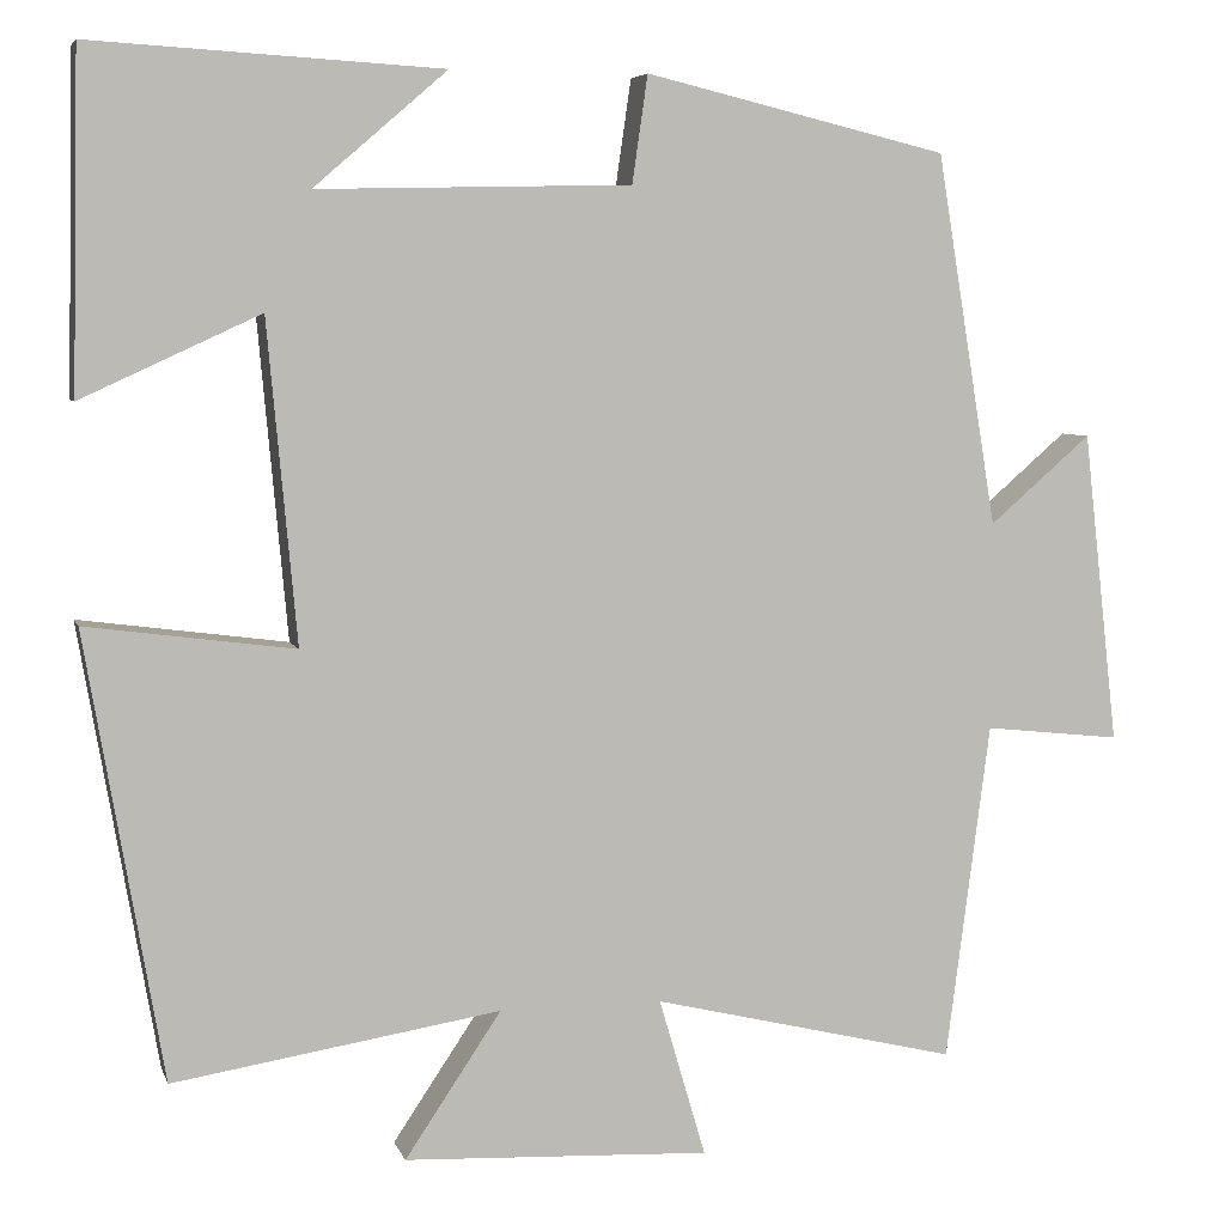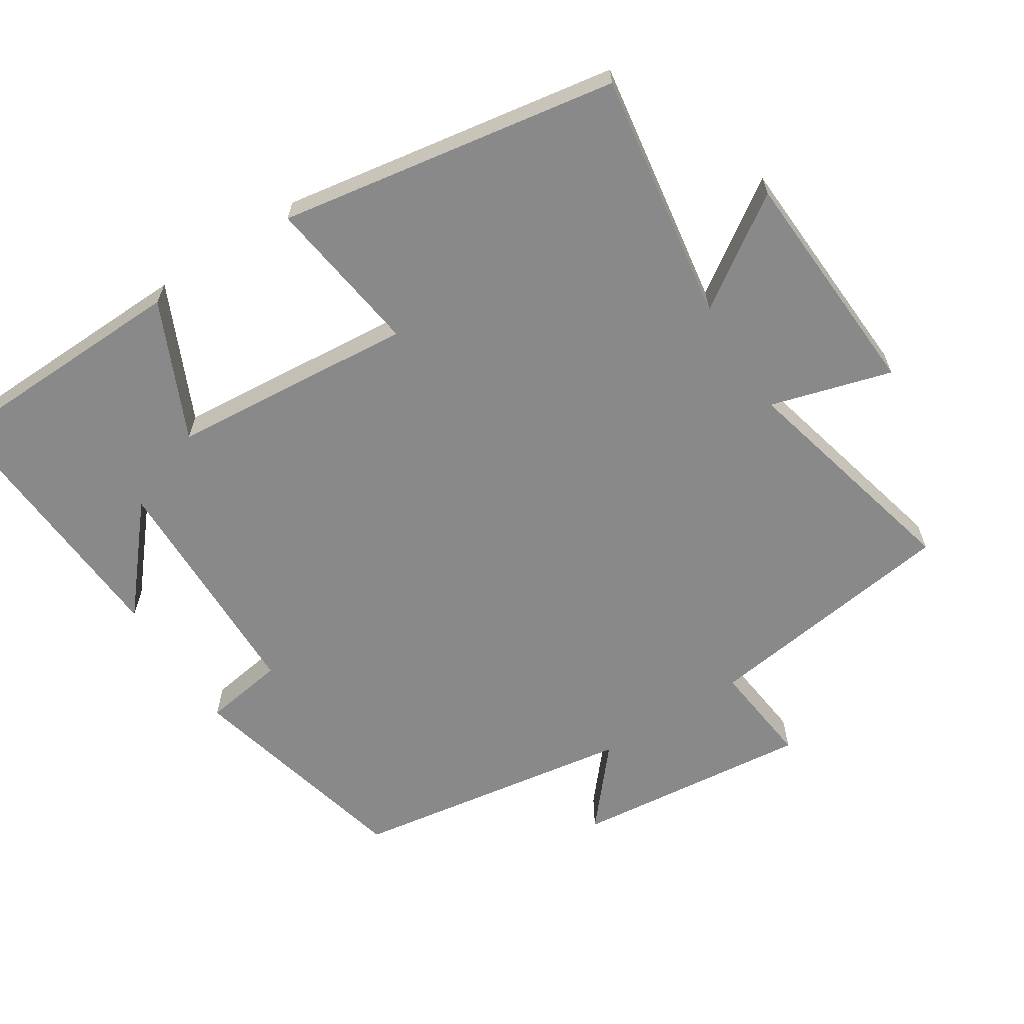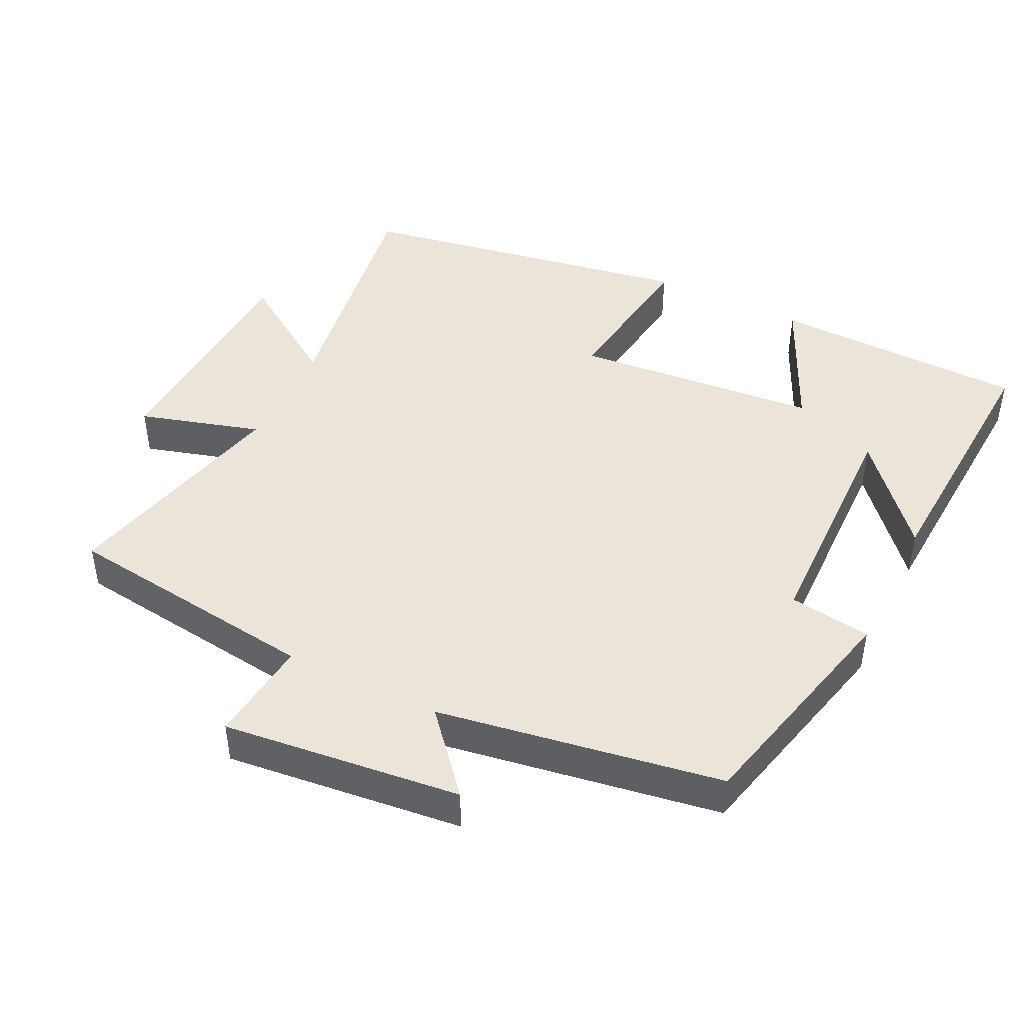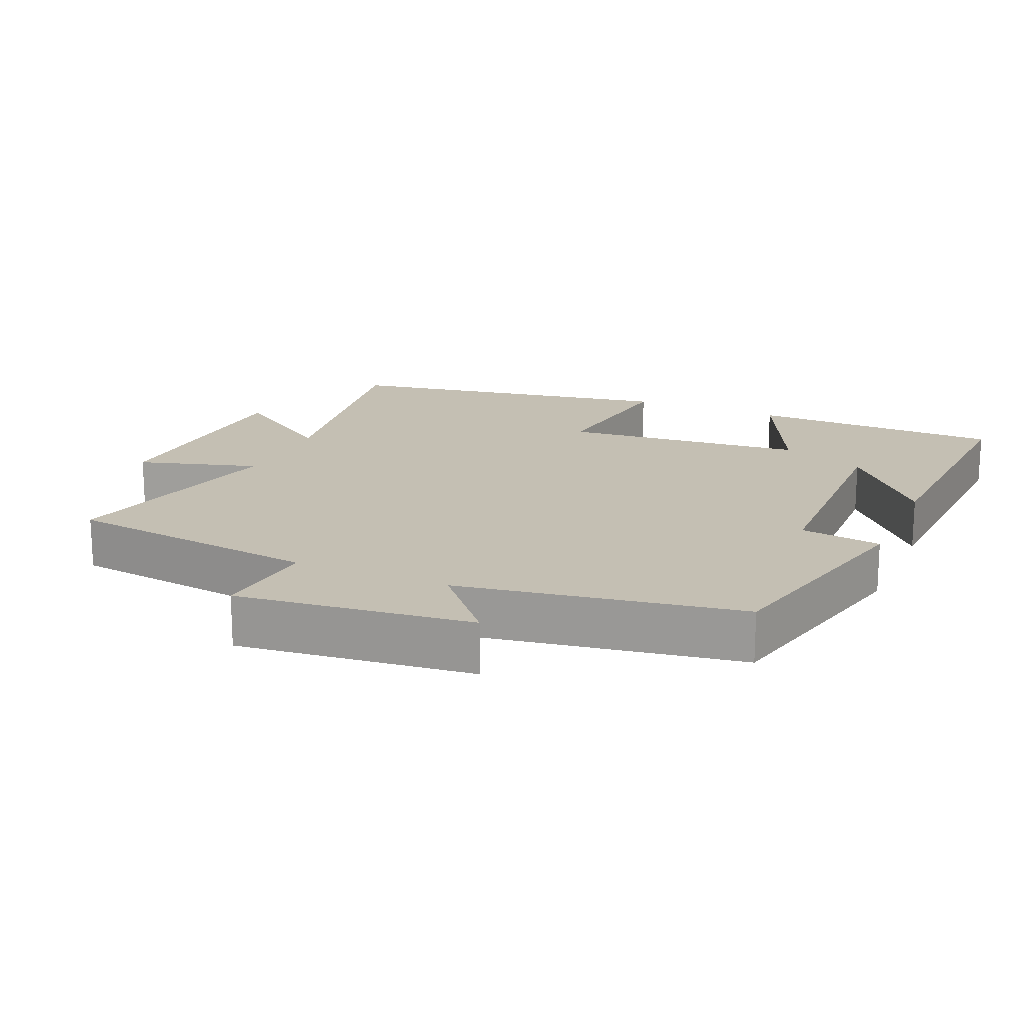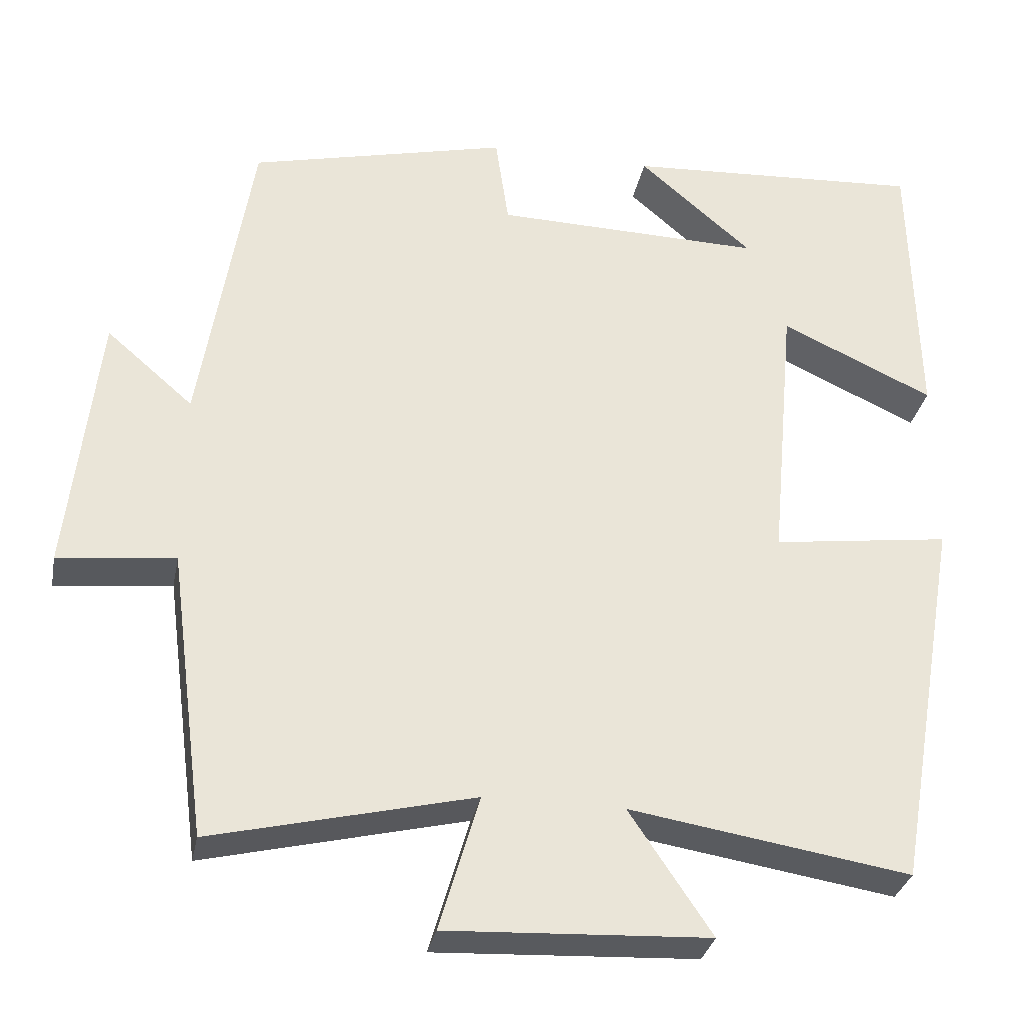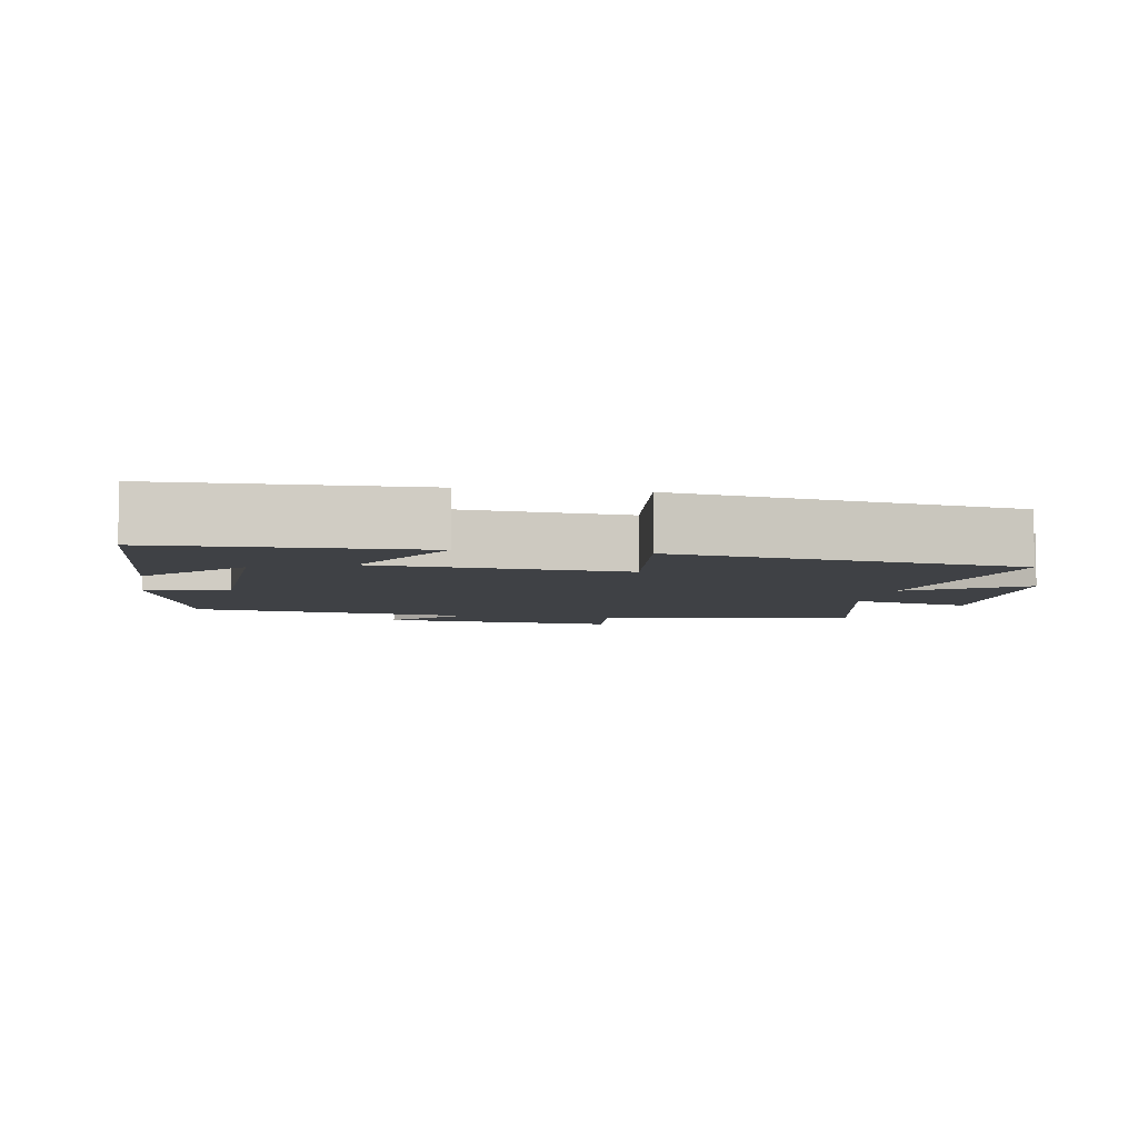
<metadata>
{"format":"obj","ext":"obj","renderer":"f3d","projection":"perspective","resolution":1024,"background":"white","views":[{"elev":5.7,"azim":165.6,"up":"+Z"},{"elev":-63.3,"azim":123.0,"up":"+Y"},{"elev":45.0,"azim":-63.8,"up":"+Y"},{"elev":17.8,"azim":-66.6,"up":"+Y"},{"elev":-31.3,"azim":-11.0,"up":"+Z"},{"elev":-5.3,"azim":80.1,"up":"+Y"}]}
</metadata>
<code>
v -0.452 0.07 -0.58
v -0.5 0.07 -0.212
v -0.649 0.07 -0.228
v -0.611 0.07 0.112
v -0.5 0.07 0.016
v -0.434 0.07 0.421
v -0.104 0.07 0.5
v -0.087 0.07 0.383
v 0.255 0.07 0.375
v 0.11 0.07 0.5
v 0.492 0.07 0.522
v 0.5 0.07 0.158
v 0.305 0.07 0.248
v 0.273 0.07 -0.102
v 0.5 0.07 -0.072
v 0.416 0.07 -0.557
v 0.059 0.07 -0.5
v 0.164 0.07 -0.657
v -0.17 0.07 -0.673
v -0.119 0.07 -0.5
v -0.452 0 -0.58
v -0.5 0 -0.212
v -0.649 0 -0.228
v -0.611 0 0.112
v -0.5 0 0.016
v -0.434 0 0.421
v -0.104 0 0.5
v -0.087 0 0.383
v 0.255 0 0.375
v 0.11 0 0.5
v 0.492 0 0.522
v 0.5 0 0.158
v 0.305 0 0.248
v 0.273 0 -0.102
v 0.5 0 -0.072
v 0.416 0 -0.557
v 0.059 0 -0.5
v 0.164 0 -0.657
v -0.17 0 -0.673
v -0.119 0 -0.5
f 17 18 19 20
f 14 15 16 17
f 13 14 17 20
f 11 12 13
f 9 10 11
f 9 11 13
f 8 9 13 20
f 5 6 7 8
f 2 3 4 5
f 5 8 20
f 1 2 5 20
f 40 39 38 37
f 37 36 35 34
f 40 37 34 33
f 33 32 31
f 31 30 29
f 33 31 29
f 40 33 29 28
f 28 27 26 25
f 25 24 23 22
f 40 28 25
f 40 25 22 21
f 1 21 22 2
f 2 22 23 3
f 3 23 24 4
f 4 24 25 5
f 5 25 26 6
f 6 26 27 7
f 7 27 28 8
f 8 28 29 9
f 9 29 30 10
f 10 30 31 11
f 11 31 32 12
f 12 32 33 13
f 13 33 34 14
f 14 34 35 15
f 15 35 36 16
f 16 36 37 17
f 17 37 38 18
f 18 38 39 19
f 19 39 40 20
f 20 40 21 1

</code>
